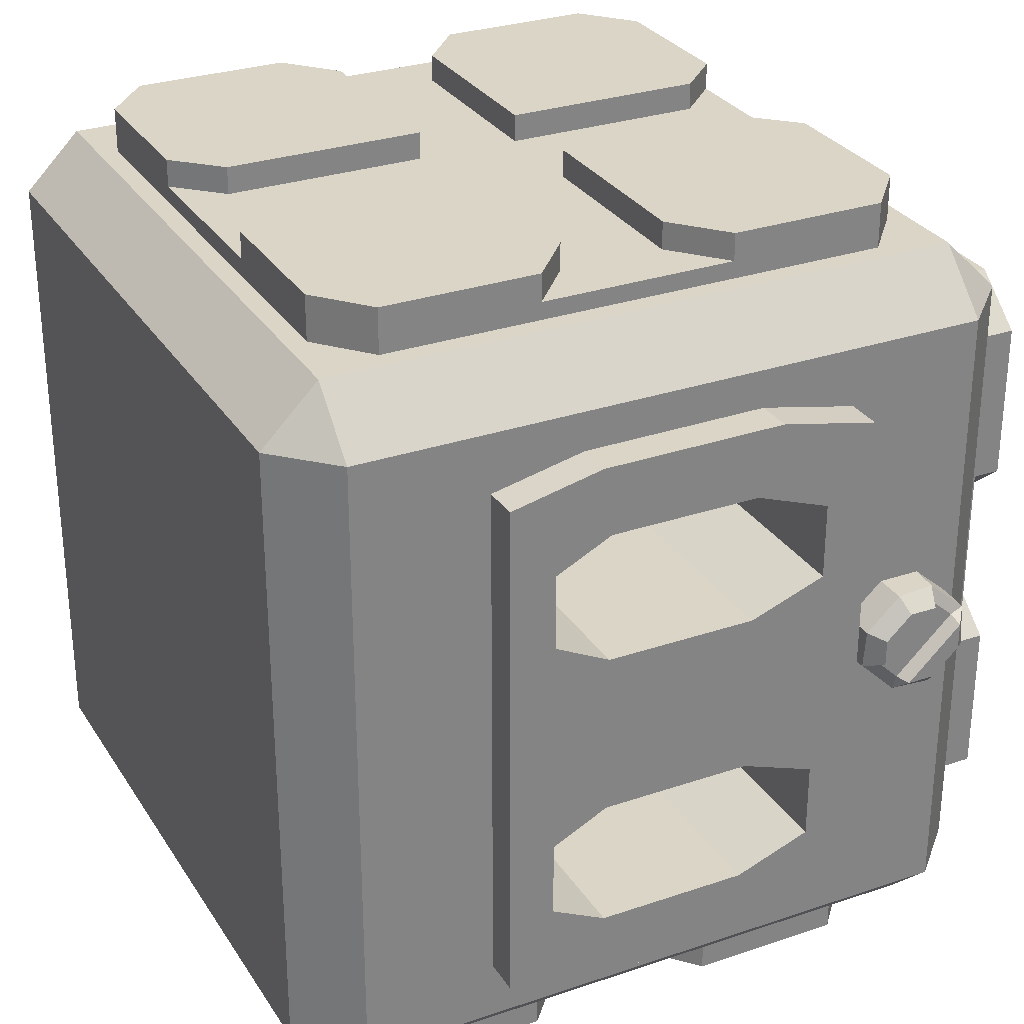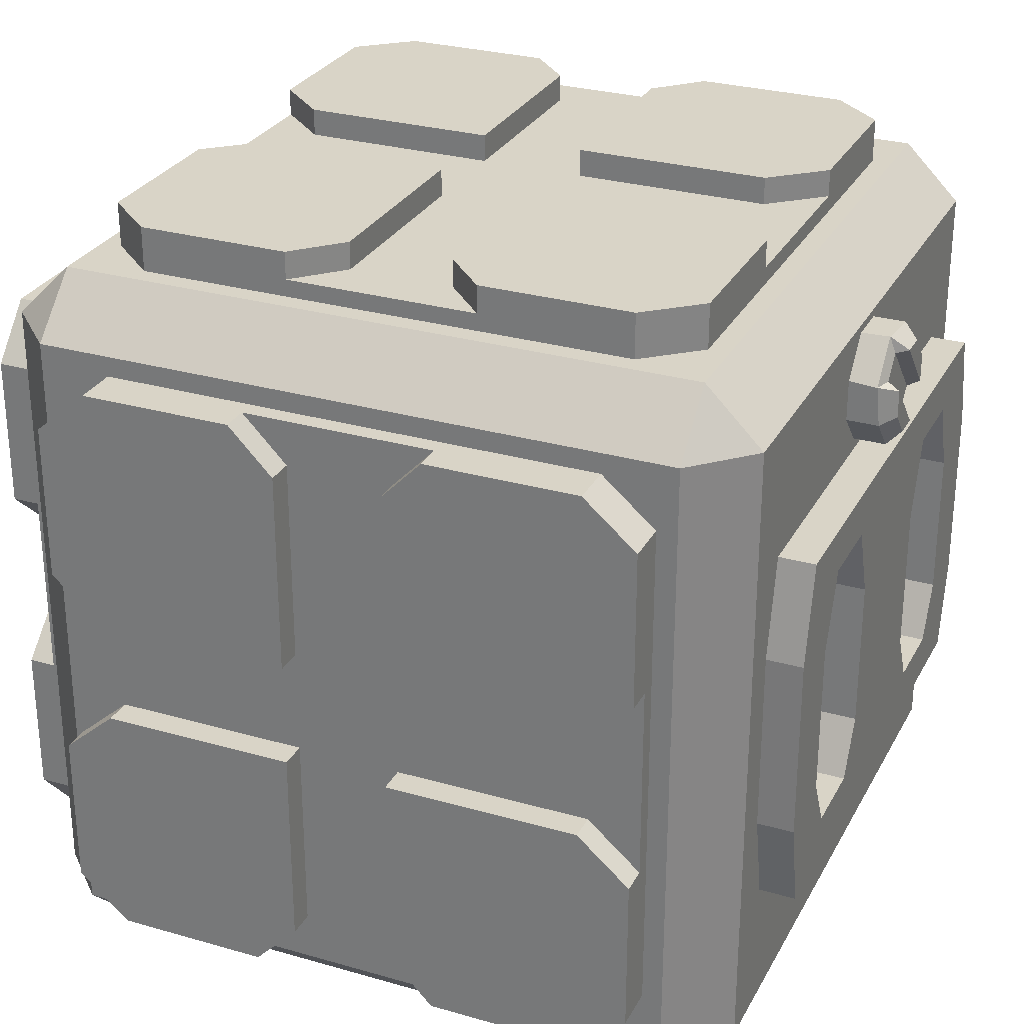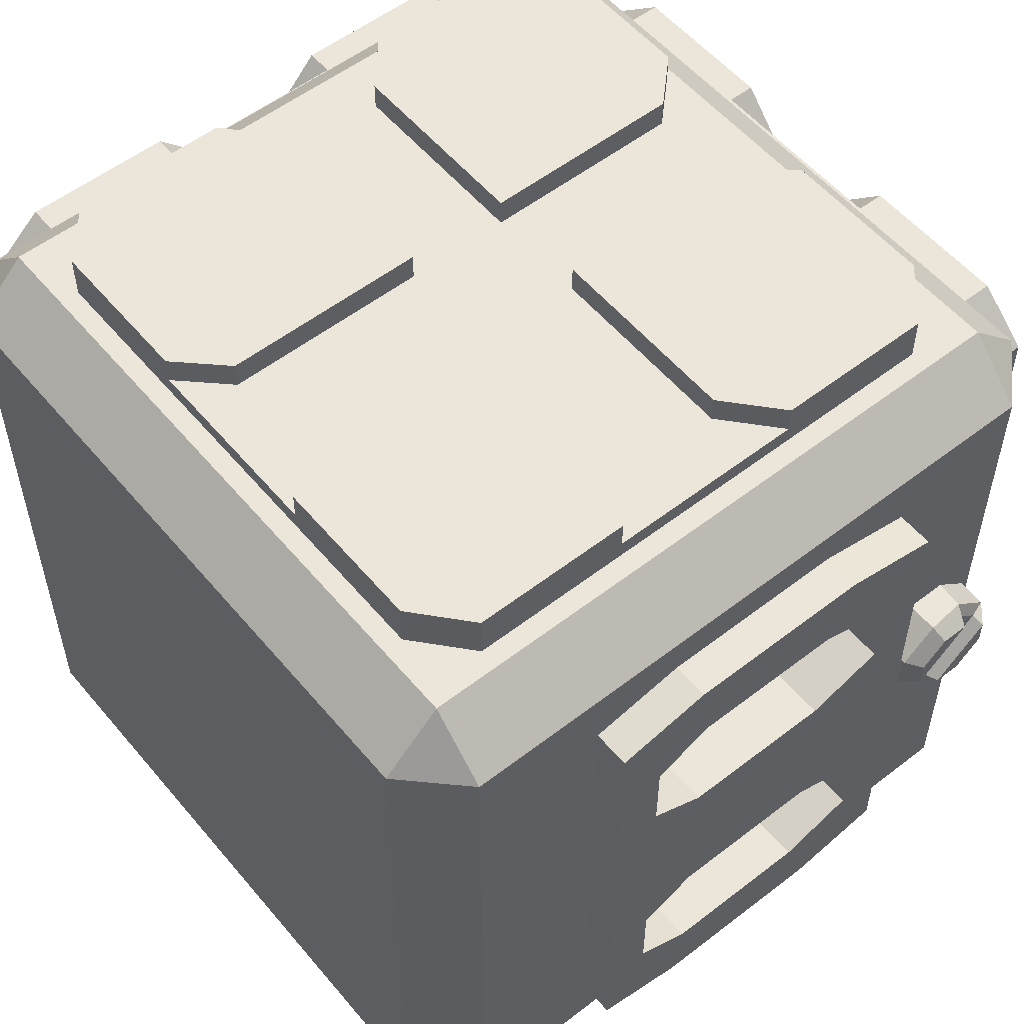
<metadata>
{"format":"obj","ext":"obj","renderer":"f3d","projection":"perspective","resolution":1024,"background":"white","views":[{"elev":29.5,"azim":63.4,"up":"+Z"},{"elev":28.4,"azim":23.4,"up":"+Y"},{"elev":55.1,"azim":50.8,"up":"+Z"}]}
</metadata>
<code>
g default
v -270.1 74.74 -234.6
v -270.1 25.26 -234.6
v -270.1 25.26 -165.4
v -270.1 74.74 -165.4
v -280.1 74.74 -234.6
v -280.1 25.26 -234.6
v -280.1 25.26 -165.4
v -280.1 74.74 -165.4
v -270.1 74.74 -210
v -270.1 74.74 -190
v -280.1 74.74 -190
v -280.1 74.74 -210
v -270.1 25.26 -190
v -270.1 25.26 -210
v -280.1 25.26 -210
v -280.1 25.26 -190
v -270.1 61.78 -162.6
v -270.1 37.43 -162.7
v -280.1 37.43 -162.7
v -280.1 61.78 -162.6
v -270.1 37.43 -237.3
v -270.1 61.78 -237.4
v -280.1 61.78 -237.4
v -280.1 37.43 -237.3
v -270.1 68.66 -224.6
v -270.1 58.66 -228.2
v -270.1 38.66 -228.2
v -270.1 31.34 -224.6
v -270.1 31.34 -214.6
v -270.1 38.66 -210.9
v -270.1 58.66 -210.9
v -270.1 68.66 -214.6
v -327.9 48.66 -219.6
v -324.1 68.66 -224.6
v -327.9 65.08 -222.1
v -324.1 58.66 -228.2
v -327.9 58.03 -224.6
v -324.1 38.66 -228.2
v -327.9 39.5 -224.6
v -324.1 31.34 -224.6
v -327.9 34.92 -222.3
v -324.1 31.34 -214.6
v -327.9 34.92 -216.8
v -324.1 38.66 -210.9
v -327.9 39.5 -214.5
v -324.1 58.66 -210.9
v -327.9 58.03 -214.5
v -324.1 68.66 -214.6
v -327.9 65.08 -217.1
v -270.1 68.66 -185.4
v -270.1 58.66 -189.1
v -270.1 38.66 -189.1
v -270.1 31.34 -185.4
v -270.1 31.34 -175.4
v -270.1 38.66 -171.8
v -270.1 58.66 -171.8
v -270.1 68.66 -175.4
v -327.9 48.66 -180.4
v -324.1 68.66 -185.4
v -327.9 65.08 -182.9
v -324.1 58.66 -189.1
v -327.9 58.03 -185.5
v -324.1 38.66 -189.1
v -327.9 39.5 -185.5
v -324.1 31.34 -185.4
v -327.9 34.92 -183.2
v -324.1 31.34 -175.4
v -327.9 34.92 -177.7
v -324.1 38.66 -171.8
v -327.9 39.5 -175.4
v -324.1 58.66 -171.8
v -327.9 58.03 -175.4
v -324.1 68.66 -175.4
v -327.9 65.08 -177.9
v -312.2 10.11 -147.7
v -337.8 10.11 -147.7
v -332 42.98 -147.7
v -318 42.98 -147.7
v -318 56.93 -147.7
v -332 56.93 -147.7
v -312.2 89.81 -147.7
v -337.8 89.81 -147.7
v -337.8 89.81 -150.2
v -312.2 89.81 -150.2
v -312.2 10.11 -150.2
v -337.8 10.11 -150.2
v -364.8 63 -147.7
v -364.8 36.91 -147.7
v -364.8 36.91 -150.2
v -364.8 63 -150.2
v -285.1 36.91 -150.2
v -285.1 63 -150.2
v -285.1 36.91 -147.7
v -285.1 63 -147.7
v -337.8 10.11 -144
v -332 42.98 -144
v -364.8 36.91 -144
v -312.2 10.11 -144
v -285.1 36.91 -144
v -318 42.98 -144
v -285.1 63 -144
v -318 56.93 -144
v -312.2 89.81 -144
v -332 56.93 -144
v -364.8 63 -144
v -337.8 89.81 -144
v -292.1 10.11 -150.2
v -292.1 10.11 -147.7
v -292.1 10.11 -144
v -292.1 42.98 -144
v -292.1 42.98 -147.7
v -292.1 56.93 -147.7
v -292.1 56.93 -144
v -292.1 89.81 -144
v -292.1 89.81 -147.7
v -292.1 89.81 -150.2
v -357.9 89.81 -150.2
v -357.9 89.81 -147.7
v -357.9 89.81 -144
v -357.9 56.93 -144
v -357.9 56.93 -147.7
v -357.9 42.98 -147.7
v -357.9 42.98 -144
v -357.9 10.11 -144
v -357.9 10.11 -147.7
v -357.9 10.11 -150.2
v -364.8 16.1 -150.2
v -364.8 16.1 -147.7
v -364.8 16.1 -144
v -357.9 16.1 -144
v -332 16.1 -144
v -332 16.1 -147.7
v -318 16.1 -147.7
v -318 16.1 -144
v -292.1 16.1 -144
v -285.1 16.1 -144
v -285.1 16.1 -147.7
v -285.1 16.1 -150.2
v -285.1 83.81 -150.2
v -285.1 83.81 -147.7
v -285.1 83.81 -144
v -292.1 83.81 -144
v -318 83.81 -144
v -318 83.81 -147.7
v -332 83.81 -147.7
v -332 83.81 -144
v -357.9 83.81 -144
v -364.8 83.81 -144
v -364.8 83.81 -147.7
v -364.8 83.81 -150.2
v -276.3 91.41 -196.2
v -276.3 86.6 -192
v -276.3 91.41 -201.9
v -276.3 86.6 -206.3
v -276.3 76.41 -196.2
v -276.3 80.98 -192
v -276.3 80.98 -206.3
v -276.3 76.41 -201.9
v -268.8 89.53 -201.1
v -270.7 91.41 -201.9
v -268.8 85.87 -204.5
v -270.7 86.6 -206.3
v -268.8 81.71 -193.9
v -270.7 80.98 -192
v -268.8 78.28 -197.1
v -270.7 76.41 -196.2
v -268.8 89.53 -197.6
v -270.5 89.16 -196.8
v -271.2 91.41 -196.6
v -271.2 86.21 -192
v -270.5 86.28 -194.3
v -268.8 85.38 -193.9
v -270.5 81.38 -204.1
v -268.8 82.26 -204.5
v -271.2 81.37 -206.3
v -268.8 78.28 -200.6
v -270.5 78.64 -201.4
v -271.2 76.41 -201.5
v -312.2 102.3 -239.9
v -337.8 102.3 -239.9
v -332 102.3 -207
v -318 102.3 -207
v -318 102.3 -193
v -332 102.3 -193
v -312.2 102.3 -160.1
v -337.8 102.3 -160.1
v -337.8 99.72 -160.1
v -312.2 99.72 -160.1
v -312.2 99.72 -239.9
v -337.8 99.72 -239.9
v -364.8 102.3 -187
v -364.8 102.3 -213
v -364.8 99.72 -213
v -364.8 99.72 -187
v -285.1 99.72 -213
v -285.1 99.72 -187
v -285.1 102.3 -213
v -285.1 102.3 -187
v -337.8 105.9 -239.9
v -332 105.9 -207
v -364.8 105.9 -213
v -312.2 105.9 -239.9
v -285.1 105.9 -213
v -318 105.9 -207
v -285.1 105.9 -187
v -318 105.9 -193
v -312.2 105.9 -160.1
v -332 105.9 -193
v -364.8 105.9 -187
v -337.8 105.9 -160.1
v -292.1 99.72 -239.9
v -292.1 102.3 -239.9
v -292.1 105.9 -239.9
v -292.1 105.9 -207
v -292.1 102.3 -207
v -292.1 102.3 -193
v -292.1 105.9 -193
v -292.1 105.9 -160.1
v -292.1 102.3 -160.1
v -292.1 99.72 -160.1
v -357.9 99.72 -160.1
v -357.9 102.3 -160.1
v -357.9 105.9 -160.1
v -357.9 105.9 -193
v -357.9 102.3 -193
v -357.9 102.3 -207
v -357.9 105.9 -207
v -357.9 105.9 -239.9
v -357.9 102.3 -239.9
v -357.9 99.72 -239.9
v -364.8 99.72 -233.9
v -364.8 102.3 -233.9
v -364.8 105.9 -233.9
v -357.9 105.9 -233.9
v -332 105.9 -233.9
v -332 102.3 -233.9
v -318 102.3 -233.9
v -318 105.9 -233.9
v -292.1 105.9 -233.9
v -285.1 105.9 -233.9
v -285.1 102.3 -233.9
v -285.1 99.72 -233.9
v -285.1 99.72 -166.1
v -285.1 102.3 -166.1
v -285.1 105.9 -166.1
v -292.1 105.9 -166.1
v -318 105.9 -166.1
v -318 102.3 -166.1
v -332 102.3 -166.1
v -332 105.9 -166.1
v -357.9 105.9 -166.1
v -364.8 105.9 -166.1
v -364.8 102.3 -166.1
v -364.8 99.72 -166.1
v -312.2 10.11 -252.3
v -337.8 10.11 -252.3
v -332 42.98 -252.3
v -318 42.98 -252.3
v -318 56.93 -252.3
v -332 56.93 -252.3
v -312.2 89.81 -252.3
v -337.8 89.81 -252.3
v -337.8 89.81 -249.8
v -312.2 89.81 -249.8
v -312.2 10.11 -249.8
v -337.8 10.11 -249.8
v -364.8 63 -252.3
v -364.8 36.91 -252.3
v -364.8 36.91 -249.8
v -364.8 63 -249.8
v -285.1 36.91 -249.8
v -285.1 63 -249.8
v -285.1 36.91 -252.3
v -285.1 63 -252.3
v -337.8 10.11 -256
v -332 42.98 -256
v -364.8 36.91 -256
v -312.2 10.11 -256
v -285.1 36.91 -256
v -318 42.98 -256
v -285.1 63 -256
v -318 56.93 -256
v -312.2 89.81 -256
v -332 56.93 -256
v -364.8 63 -256
v -337.8 89.81 -256
v -292.1 10.11 -249.8
v -292.1 10.11 -252.3
v -292.1 10.11 -256
v -292.1 42.98 -256
v -292.1 42.98 -252.3
v -292.1 56.93 -252.3
v -292.1 56.93 -256
v -292.1 89.81 -256
v -292.1 89.81 -252.3
v -292.1 89.81 -249.8
v -357.9 89.81 -249.8
v -357.9 89.81 -252.3
v -357.9 89.81 -256
v -357.9 56.93 -256
v -357.9 56.93 -252.3
v -357.9 42.98 -252.3
v -357.9 42.98 -256
v -357.9 10.11 -256
v -357.9 10.11 -252.3
v -357.9 10.11 -249.8
v -364.8 16.1 -249.8
v -364.8 16.1 -252.3
v -364.8 16.1 -256
v -357.9 16.1 -256
v -332 16.1 -256
v -332 16.1 -252.3
v -318 16.1 -252.3
v -318 16.1 -256
v -292.1 16.1 -256
v -285.1 16.1 -256
v -285.1 16.1 -252.3
v -285.1 16.1 -249.8
v -285.1 83.81 -249.8
v -285.1 83.81 -252.3
v -285.1 83.81 -256
v -292.1 83.81 -256
v -318 83.81 -256
v -318 83.81 -252.3
v -332 83.81 -252.3
v -332 83.81 -256
v -357.9 83.81 -256
v -364.8 83.81 -256
v -364.8 83.81 -252.3
v -364.8 83.81 -249.8
v -377.3 62.75 -239.9
v -377.3 37.17 -239.9
v -377.3 42.98 -207
v -377.3 56.93 -207
v -377.3 56.93 -193
v -377.3 42.98 -193
v -377.3 62.75 -160.1
v -377.3 37.17 -160.1
v -374.7 37.17 -160.1
v -374.7 62.75 -160.1
v -374.7 62.75 -239.9
v -374.7 37.17 -239.9
v -377.3 10.11 -187
v -377.3 10.11 -213
v -374.7 10.11 -213
v -374.7 10.11 -187
v -374.7 89.81 -213
v -374.7 89.81 -187
v -377.3 89.81 -213
v -377.3 89.81 -187
v -381 37.17 -239.9
v -381 42.98 -207
v -381 10.11 -213
v -381 62.75 -239.9
v -381 89.81 -213
v -381 56.93 -207
v -381 89.81 -187
v -381 56.93 -193
v -381 62.75 -160.1
v -381 42.98 -193
v -381 10.11 -187
v -381 37.17 -160.1
v -374.7 82.86 -239.9
v -377.3 82.86 -239.9
v -381 82.86 -239.9
v -381 82.86 -207
v -377.3 82.86 -207
v -377.3 82.86 -193
v -381 82.86 -193
v -381 82.86 -160.1
v -377.3 82.86 -160.1
v -374.7 82.86 -160.1
v -374.7 17.05 -160.1
v -377.3 17.05 -160.1
v -381 17.05 -160.1
v -381 17.05 -193
v -377.3 17.05 -193
v -377.3 17.05 -207
v -381 17.05 -207
v -381 17.05 -239.9
v -377.3 17.05 -239.9
v -374.7 17.05 -239.9
v -374.7 10.11 -233.9
v -377.3 10.11 -233.9
v -381 10.11 -233.9
v -381 17.05 -233.9
v -381 42.98 -233.9
v -377.3 42.98 -233.9
v -377.3 56.93 -233.9
v -381 56.93 -233.9
v -381 82.86 -233.9
v -381 89.81 -233.9
v -377.3 89.81 -233.9
v -374.7 89.81 -233.9
v -374.7 89.81 -166.1
v -377.3 89.81 -166.1
v -381 89.81 -166.1
v -381 82.86 -166.1
v -381 56.93 -166.1
v -377.3 56.93 -166.1
v -377.3 42.98 -166.1
v -381 42.98 -166.1
v -381 17.05 -166.1
v -381 10.11 -166.1
v -377.3 10.11 -166.1
v -374.7 10.11 -166.1
v -275 69.86 -229.9
v -275 69.86 -170.1
v -275 30.14 -170.1
v -275 30.14 -229.9
v -367.5 100 -157.5
v -375 92.5 -157.5
v -367.5 92.5 -150
v -367.5 7.499 -150
v -375 7.499 -157.5
v -367.5 0 -157.5
v -367.5 0 -242.5
v -375 7.499 -242.5
v -367.5 7.499 -250
v -367.5 92.5 -250
v -375 92.5 -242.5
v -367.5 100 -242.5
v -282.5 100 -157.5
v -282.5 92.5 -150
v -275 92.5 -157.5
v -282.5 92.5 -250
v -282.5 100 -242.5
v -275 92.5 -242.5
v -282.5 7.499 -150
v -282.5 0 -157.5
v -275 7.499 -157.5
v -282.5 0 -242.5
v -282.5 7.499 -250
v -275 7.499 -242.5
g socket
f 1 22 23 5
f 24 21 2 6
f 15 6 2 14
f 7 16 13 3
f 3 18 19 7
f 20 17 4 8
f 11 8 4 10
f 5 12 9 1
f 10 9 12 11
f 14 13 16 15
f 18 17 20 19
f 22 21 24 23
f 35 37 36 34
f 39 38 36 37
f 39 41 40 38
f 43 42 40 41
f 43 45 44 42
f 47 46 44 45
f 47 49 48 46
f 48 49 35 34
f 25 34 36 26
f 36 38 27 26
f 27 38 40 28
f 40 42 29 28
f 29 42 44 30
f 44 46 31 30
f 31 46 48 32
f 48 34 25 32
f 35 33 37
f 33 39 37
f 39 33 41
f 33 43 41
f 43 33 45
f 33 47 45
f 47 33 49
f 33 35 49
f 60 62 61 59
f 64 63 61 62
f 64 66 65 63
f 68 67 65 66
f 68 70 69 67
f 72 71 69 70
f 72 74 73 71
f 73 74 60 59
f 50 59 61 51
f 61 63 52 51
f 52 63 65 53
f 65 67 54 53
f 54 67 69 55
f 69 71 56 55
f 56 71 73 57
f 73 59 50 57
f 60 58 62
f 58 64 62
f 64 58 66
f 58 68 66
f 68 58 70
f 58 72 70
f 72 58 74
f 58 60 74
f 30 31 51 52
f 31 32 50 51
f 29 30 52 53
f 9 10 50 32
f 22 1 25 26
f 21 22 26 27
f 2 21 27 28
f 28 29 14 2
f 13 14 29 53
f 18 3 54 55
f 17 18 55 56
f 4 17 56 57
f 57 50 10 4
f 25 1 9 32
f 54 3 13 53
f 75 76 86 85
f 132 133 78 77
f 77 80 121 122
f 79 78 111 112
f 80 79 144 145
f 82 81 84 83
f 88 87 90 89
f 91 92 94 93
f 126 86 76 125
f 130 131 96 123
f 118 82 83 117
f 138 91 93 137
f 89 127 128 88
f 134 135 110 100
f 84 81 115 116
f 75 85 107 108
f 150 90 87 149
f 94 92 139 140
f 102 113 142 143
f 120 104 146 147
f 77 78 79 80
f 125 76 95 124
f 132 77 96 131
f 77 122 123 96
f 88 128 129 97
f 75 108 109 98
f 137 93 99 136
f 111 78 100 110
f 78 133 134 100
f 79 112 113 102
f 94 140 141 101
f 115 81 103 114
f 144 79 102 143
f 121 80 104 120
f 80 145 146 104
f 82 118 119 106
f 149 87 105 148
f 108 107 138 137
f 109 108 137 136
f 110 135 136 99
f 93 111 110 99
f 112 111 93 94
f 113 112 94 101
f 142 113 101 141
f 139 116 115 140
f 119 118 149 148
f 105 120 147 148
f 87 121 120 105
f 122 121 87 88
f 123 122 88 97
f 129 130 123 97
f 125 128 127 126
f 124 129 128 125
f 124 130 129
f 124 95 131 130
f 76 132 131 95
f 76 75 133 132
f 134 133 75 98
f 98 109 135 134
f 136 135 109
f 141 140 115 114
f 114 142 141
f 143 142 114 103
f 81 144 143 103
f 145 144 81 82
f 146 145 82 106
f 147 146 106 119
f 148 147 119
f 117 150 149 118
f 160 159 161 162
f 163 164 166 165
f 154 153 160 162
f 156 155 166 164
f 167 168 173 174
f 168 167 169
f 168 169 170 171
f 170 172 171
f 171 172 176 177
f 174 173 175
f 178 175 173 177
f 177 176 178
f 169 167 159 160
f 172 170 164 163
f 162 161 174 175
f 165 166 178 176
f 156 164 170 152
f 151 169 160 153
f 154 162 175 157
f 158 178 166 155
f 151 152 170 169
f 167 174 161 159
f 158 157 175 178
f 171 177 173 168
f 163 165 176 172
f 179 189 190 180
f 236 181 182 237
f 181 226 225 184
f 183 216 215 182
f 184 249 248 183
f 186 187 188 185
f 192 193 194 191
f 195 197 198 196
f 230 229 180 190
f 234 227 200 235
f 222 221 187 186
f 242 241 197 195
f 193 192 232 231
f 238 204 214 239
f 188 220 219 185
f 179 212 211 189
f 254 253 191 194
f 198 244 243 196
f 206 247 246 217
f 224 251 250 208
f 181 184 183 182
f 229 228 199 180
f 236 235 200 181
f 181 200 227 226
f 192 201 233 232
f 179 202 213 212
f 241 240 203 197
f 215 214 204 182
f 182 204 238 237
f 183 206 217 216
f 198 205 245 244
f 219 218 207 185
f 248 247 206 183
f 225 224 208 184
f 184 208 250 249
f 186 210 223 222
f 253 252 209 191
f 212 241 242 211
f 213 240 241 212
f 214 203 240 239
f 197 203 214 215
f 216 198 197 215
f 217 205 198 216
f 246 245 205 217
f 243 244 219 220
f 223 252 253 222
f 209 252 251 224
f 191 209 224 225
f 226 192 191 225
f 227 201 192 226
f 233 201 227 234
f 229 230 231 232
f 228 229 232 233
f 228 233 234
f 228 234 235 199
f 180 199 235 236
f 180 236 237 179
f 238 202 179 237
f 202 238 239 213
f 240 213 239
f 245 218 219 244
f 218 245 246
f 247 207 218 246
f 185 207 247 248
f 249 186 185 248
f 250 210 186 249
f 251 223 210 250
f 252 223 251
f 221 222 253 254
f 255 265 266 256
f 312 257 258 313
f 257 302 301 260
f 259 292 291 258
f 260 325 324 259
f 262 263 264 261
f 268 269 270 267
f 271 273 274 272
f 306 305 256 266
f 310 303 276 311
f 298 297 263 262
f 318 317 273 271
f 269 268 308 307
f 314 280 290 315
f 264 296 295 261
f 255 288 287 265
f 330 329 267 270
f 274 320 319 272
f 282 323 322 293
f 300 327 326 284
f 257 260 259 258
f 305 304 275 256
f 312 311 276 257
f 257 276 303 302
f 268 277 309 308
f 255 278 289 288
f 317 316 279 273
f 291 290 280 258
f 258 280 314 313
f 259 282 293 292
f 274 281 321 320
f 295 294 283 261
f 324 323 282 259
f 301 300 284 260
f 260 284 326 325
f 262 286 299 298
f 329 328 285 267
f 288 317 318 287
f 289 316 317 288
f 290 279 316 315
f 273 279 290 291
f 292 274 273 291
f 293 281 274 292
f 322 321 281 293
f 319 320 295 296
f 299 328 329 298
f 285 328 327 300
f 267 285 300 301
f 302 268 267 301
f 303 277 268 302
f 309 277 303 310
f 305 306 307 308
f 304 305 308 309
f 304 309 310
f 304 310 311 275
f 256 275 311 312
f 256 312 313 255
f 314 278 255 313
f 278 314 315 289
f 316 289 315
f 321 294 295 320
f 294 321 322
f 323 283 294 322
f 261 283 323 324
f 325 262 261 324
f 326 286 262 325
f 327 299 286 326
f 328 299 327
f 297 298 329 330
f 331 341 342 332
f 388 333 334 389
f 333 378 377 336
f 335 368 367 334
f 336 401 400 335
f 338 339 340 337
f 344 345 346 343
f 347 349 350 348
f 382 381 332 342
f 386 379 352 387
f 374 373 339 338
f 394 393 349 347
f 345 344 384 383
f 390 356 366 391
f 340 372 371 337
f 331 364 363 341
f 406 405 343 346
f 350 396 395 348
f 358 399 398 369
f 376 403 402 360
f 333 336 335 334
f 381 380 351 332
f 388 387 352 333
f 333 352 379 378
f 344 353 385 384
f 331 354 365 364
f 393 392 355 349
f 367 366 356 334
f 334 356 390 389
f 335 358 369 368
f 350 357 397 396
f 371 370 359 337
f 400 399 358 335
f 377 376 360 336
f 336 360 402 401
f 338 362 375 374
f 405 404 361 343
f 364 393 394 363
f 365 392 393 364
f 366 355 392 391
f 349 355 366 367
f 368 350 349 367
f 369 357 350 368
f 398 397 357 369
f 395 396 371 372
f 375 404 405 374
f 361 404 403 376
f 343 361 376 377
f 378 344 343 377
f 379 353 344 378
f 385 353 379 386
f 381 382 383 384
f 380 381 384 385
f 380 385 386
f 380 386 387 351
f 332 351 387 388
f 332 388 389 331
f 390 354 331 389
f 354 390 391 365
f 392 365 391
f 397 370 371 396
f 370 397 398
f 399 359 370 398
f 337 359 399 400
f 401 338 337 400
f 402 362 338 401
f 403 375 362 402
f 404 375 403
f 373 374 405 406
f 411 413 424 423
f 412 411 422 421
f 413 412 415 414
f 414 416 430 429
f 416 415 418 417
f 417 419 433 432
f 419 418 421 420
f 420 422 427 426
f 423 425 428 427
f 425 424 429 431
f 426 428 434 433
f 431 430 432 434
f 412 421 418 415
f 424 413 414 429
f 430 416 417 432
f 433 419 420 426
f 427 422 411 423
f 428 425 408 407
f 425 431 409 408
f 431 434 410 409
f 434 428 407 410
f 411 412 413
f 414 415 416
f 417 418 419
f 420 421 422
f 423 424 425
f 426 427 428
f 429 430 431
f 432 433 434

</code>
